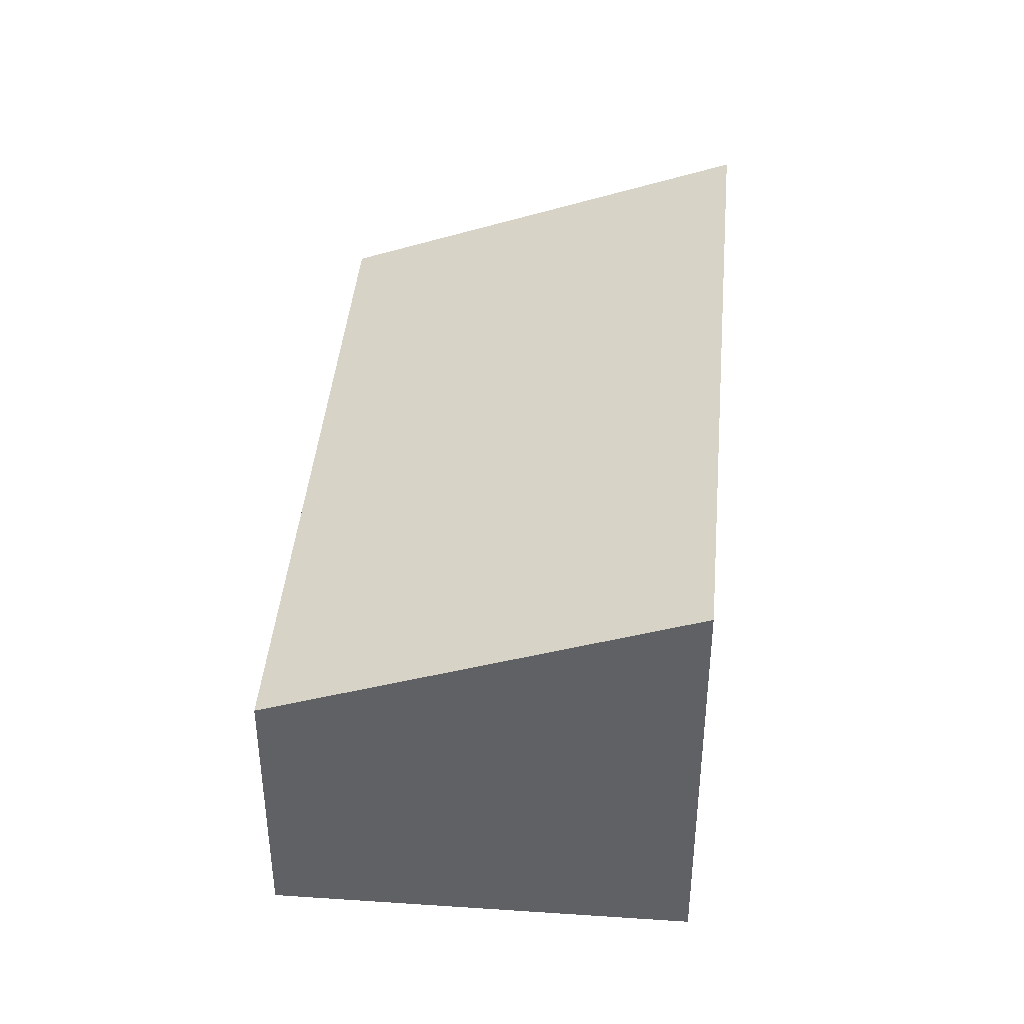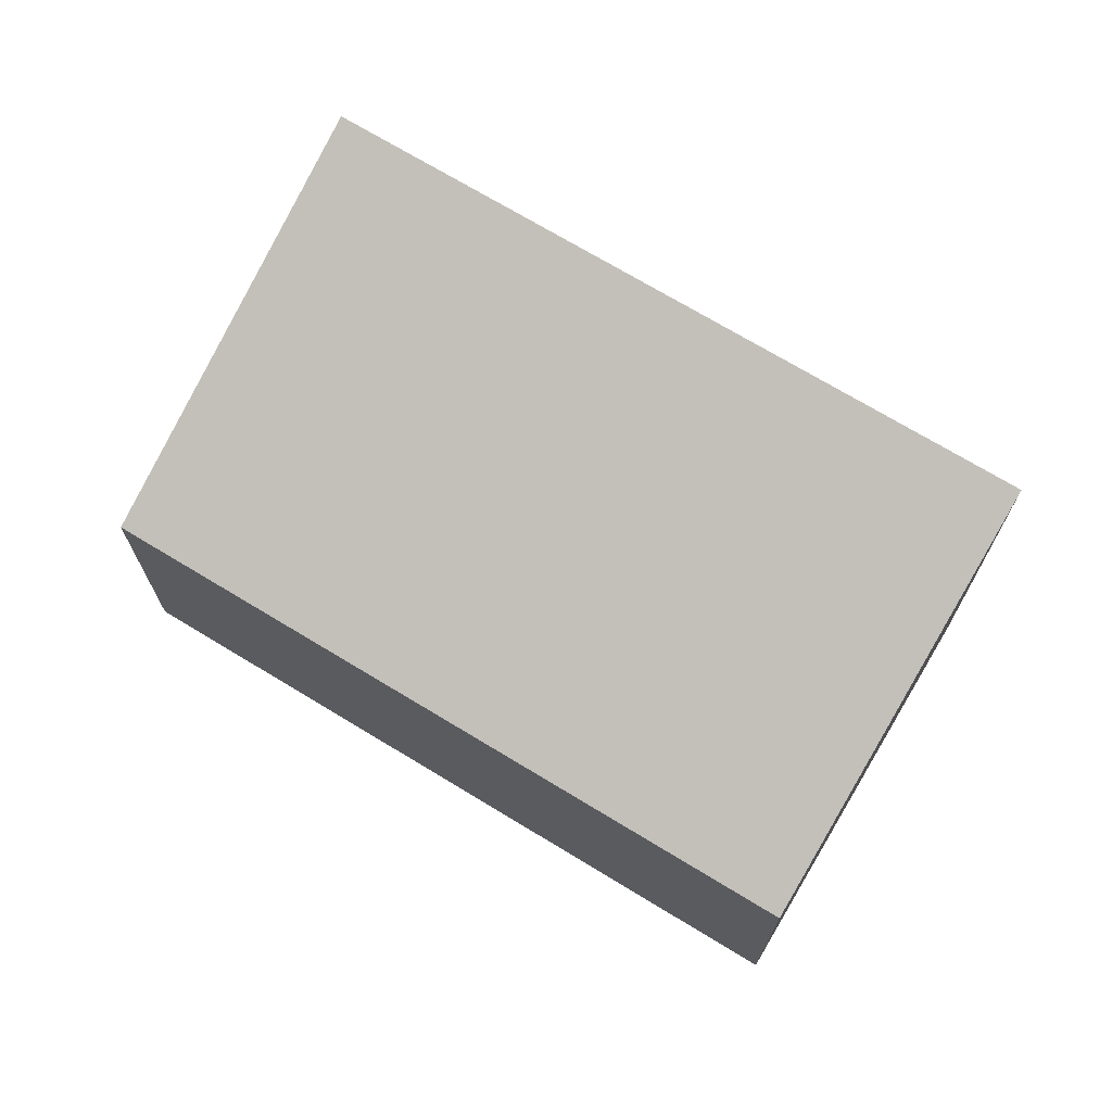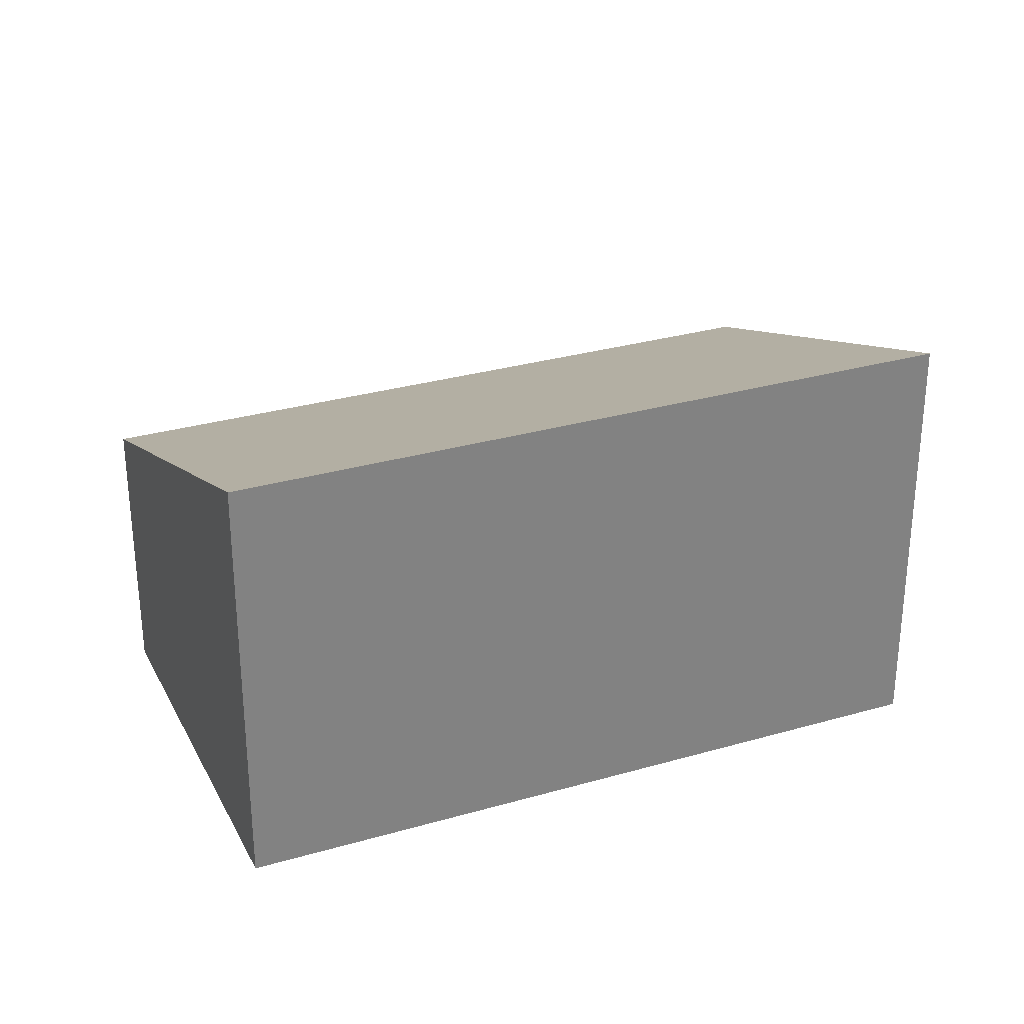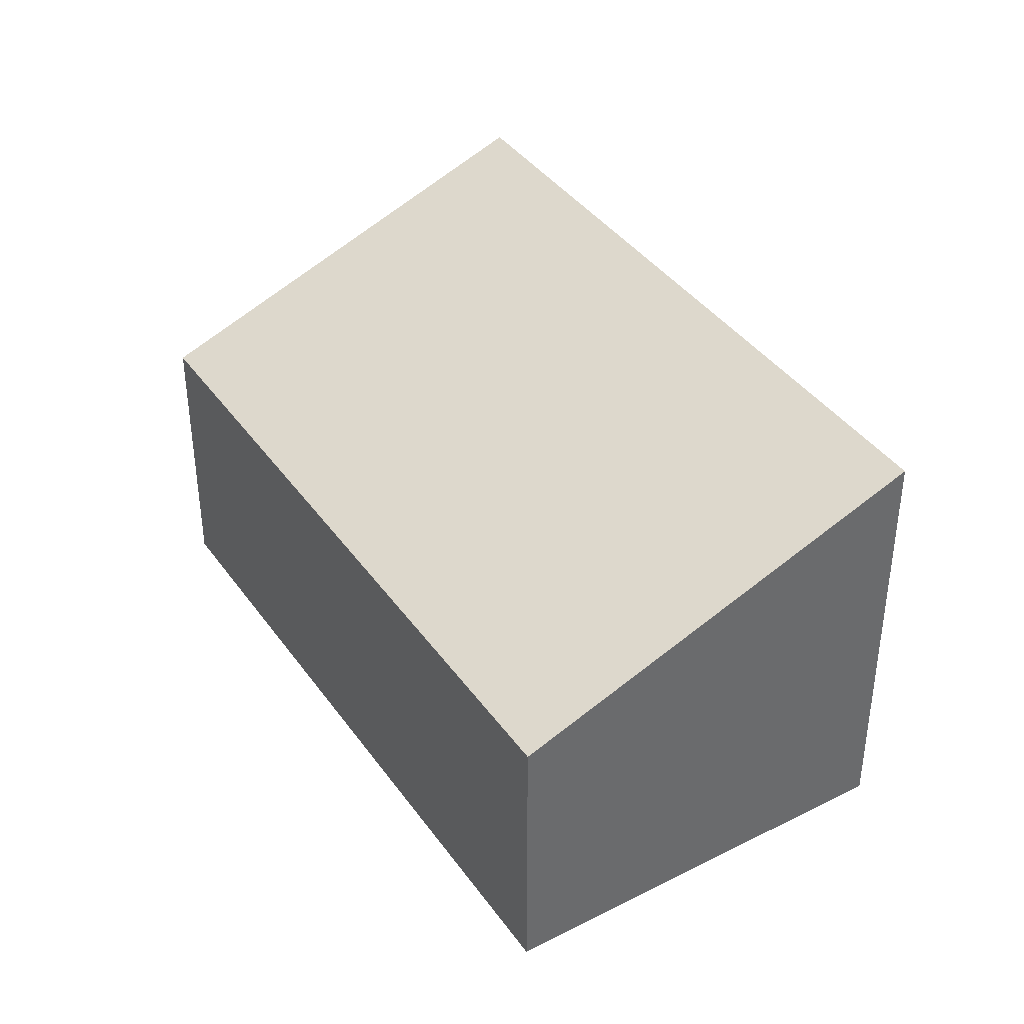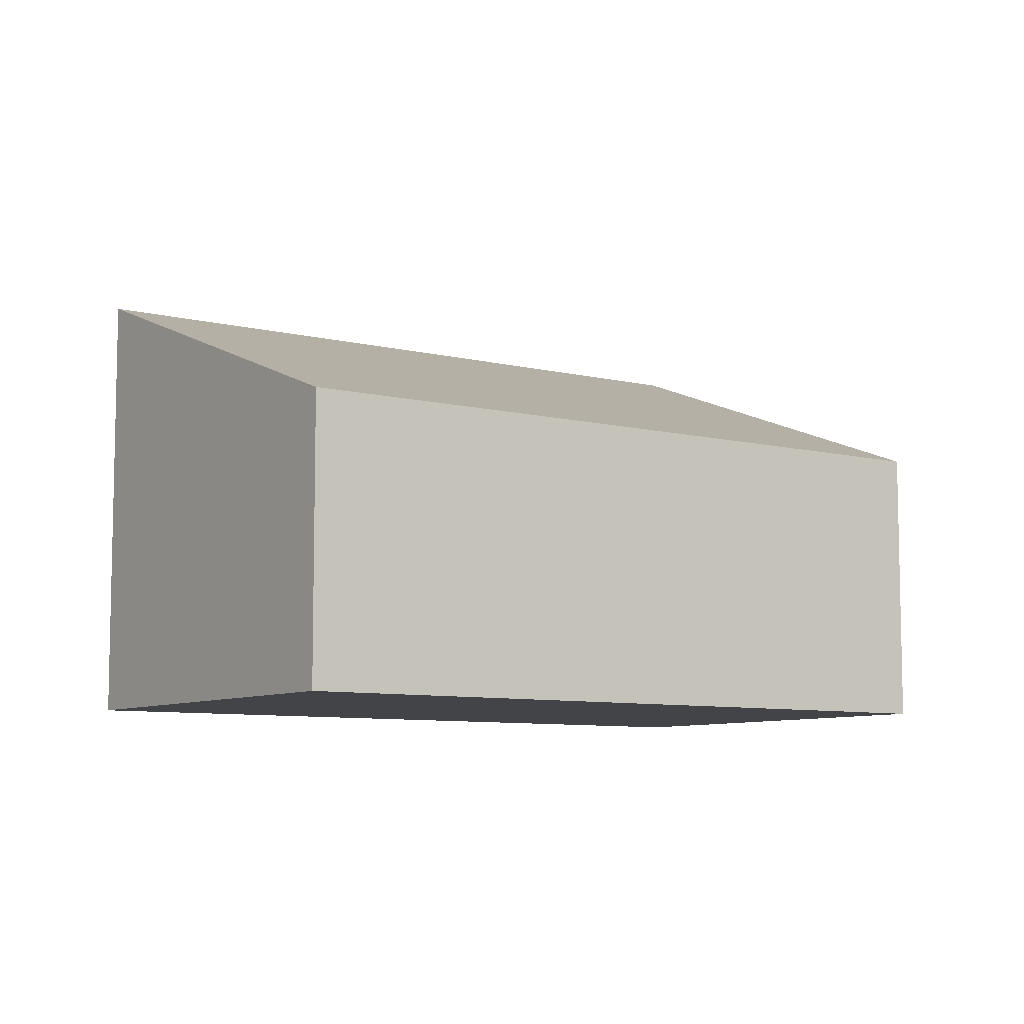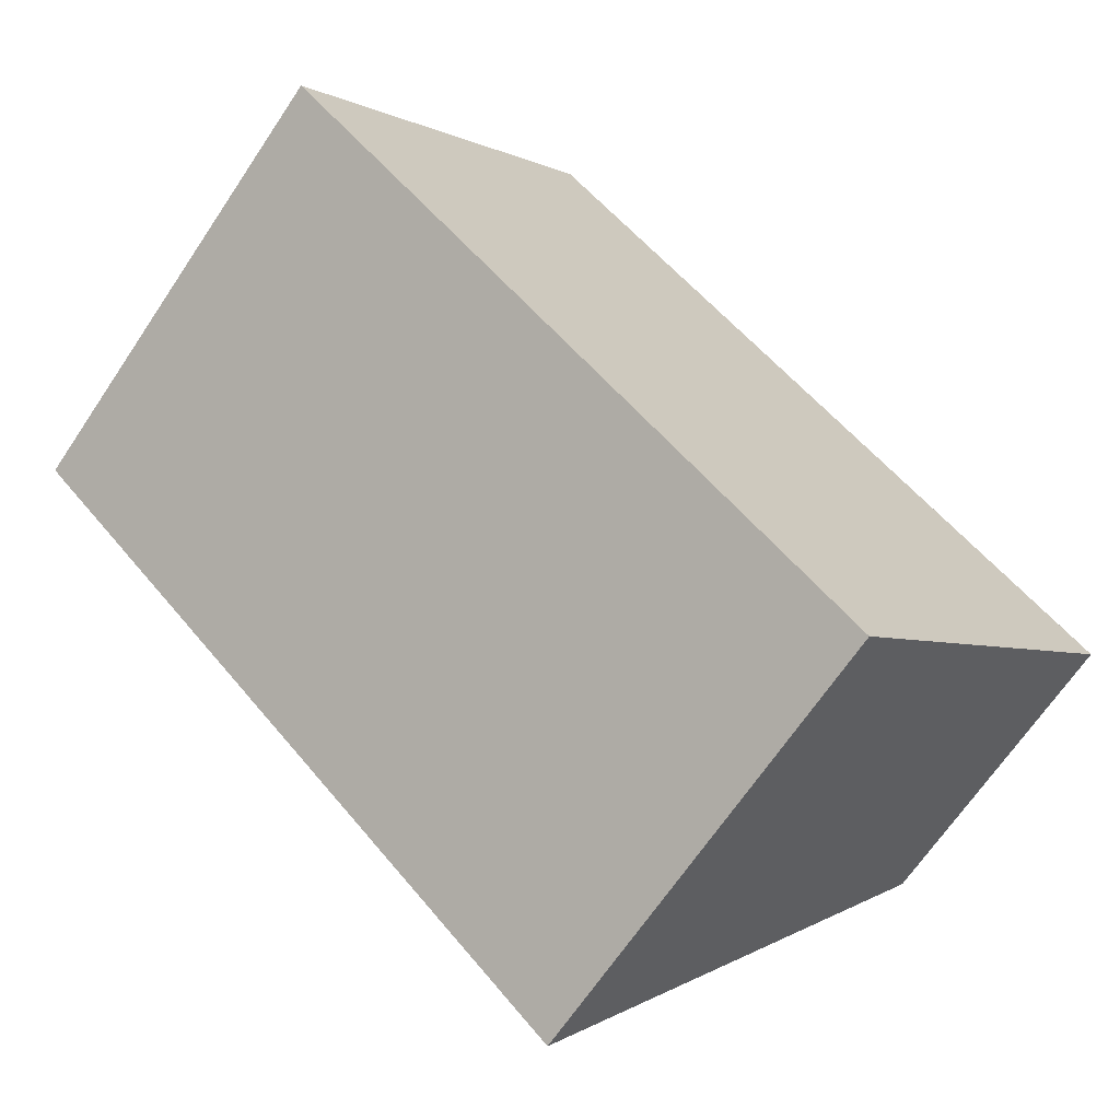
<metadata>
{"format":"obj","ext":"obj","renderer":"f3d","projection":"perspective","resolution":1024,"background":"white","views":[{"elev":41.9,"azim":136.7,"up":"+Y"},{"elev":71.5,"azim":72.9,"up":"+Y"},{"elev":30.1,"azim":-161.1,"up":"+Y"},{"elev":39.6,"azim":99.9,"up":"+Y"},{"elev":-8.0,"azim":6.7,"up":"+Y"},{"elev":-67.5,"azim":-33.9,"up":"+Z"}]}
</metadata>
<code>
v  4.055 3.181 -3.608
v  2.094 2.043 2.319
v  6.149 2.043 -1.289
v  0 3.181 1.948e-16
v  4.055 2.209e-16 -3.608
v  6.149 7.893e-17 -1.289
v  0 0 0
v  2.094 -1.42e-16 2.319
g defaultobject
f 1 2 3
f 2 1 4
f 3 5 1
f 5 3 6
f 5 4 1
f 4 5 7
f 7 2 4
f 2 7 8
f 8 3 2
f 3 8 6
f 8 5 6
f 5 8 7

</code>
